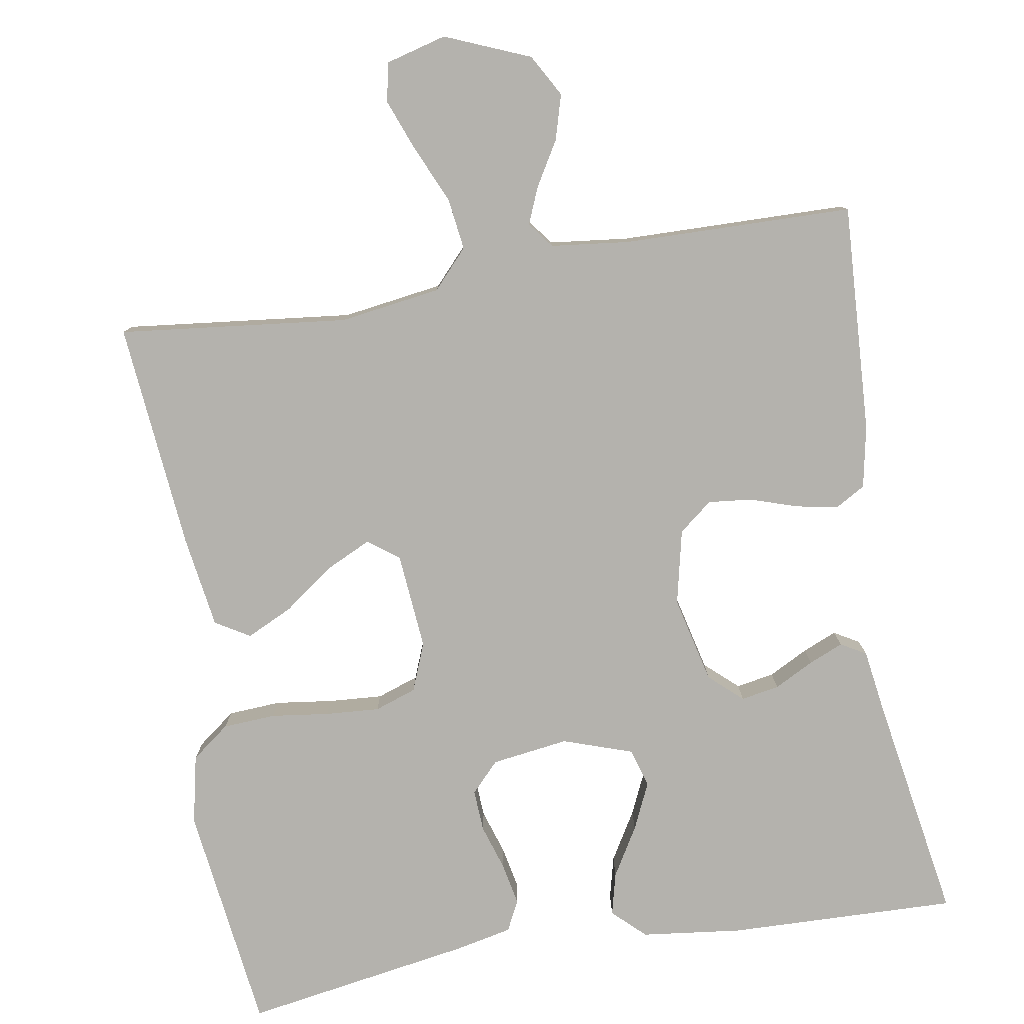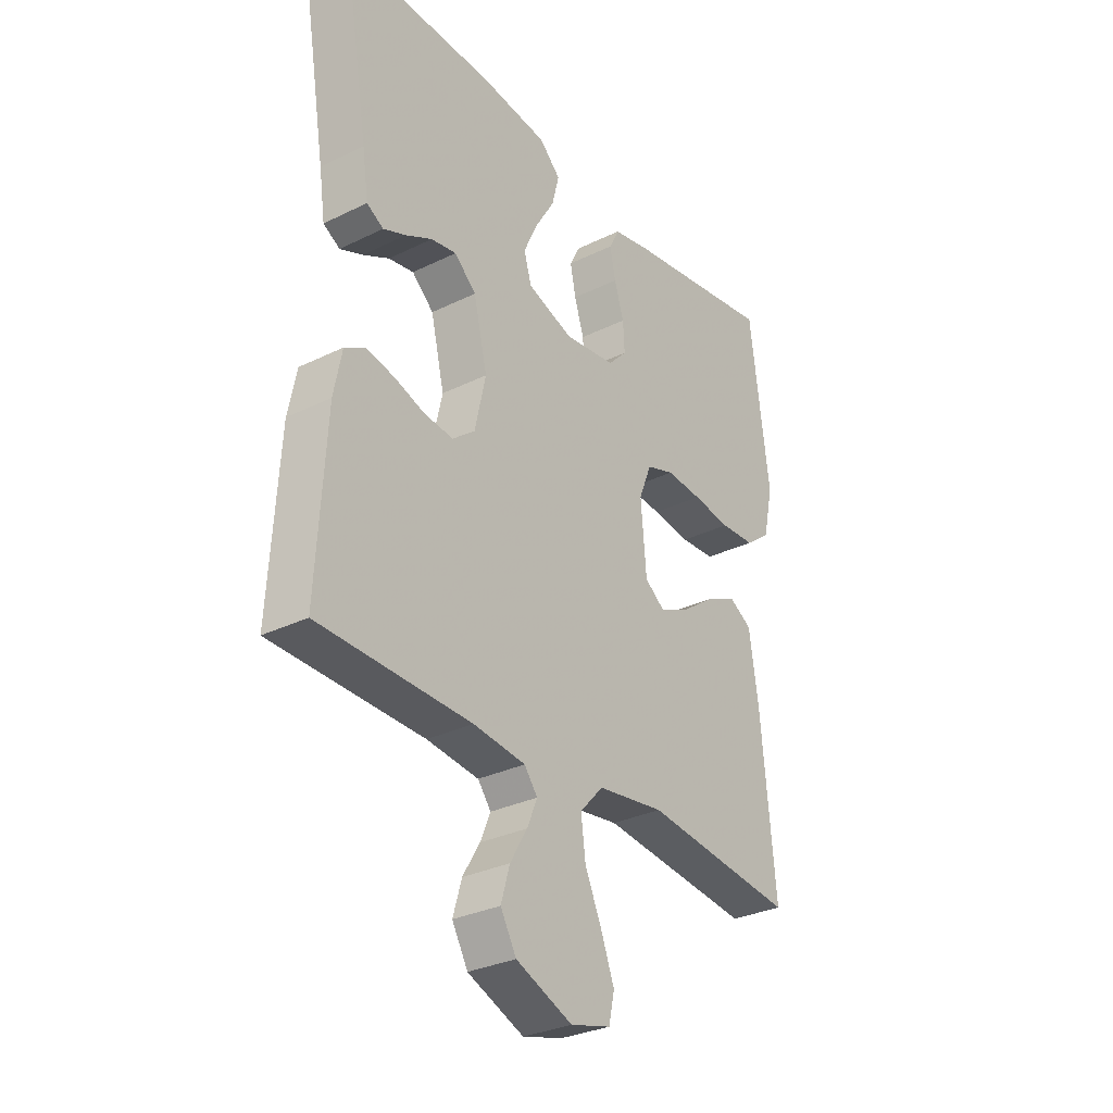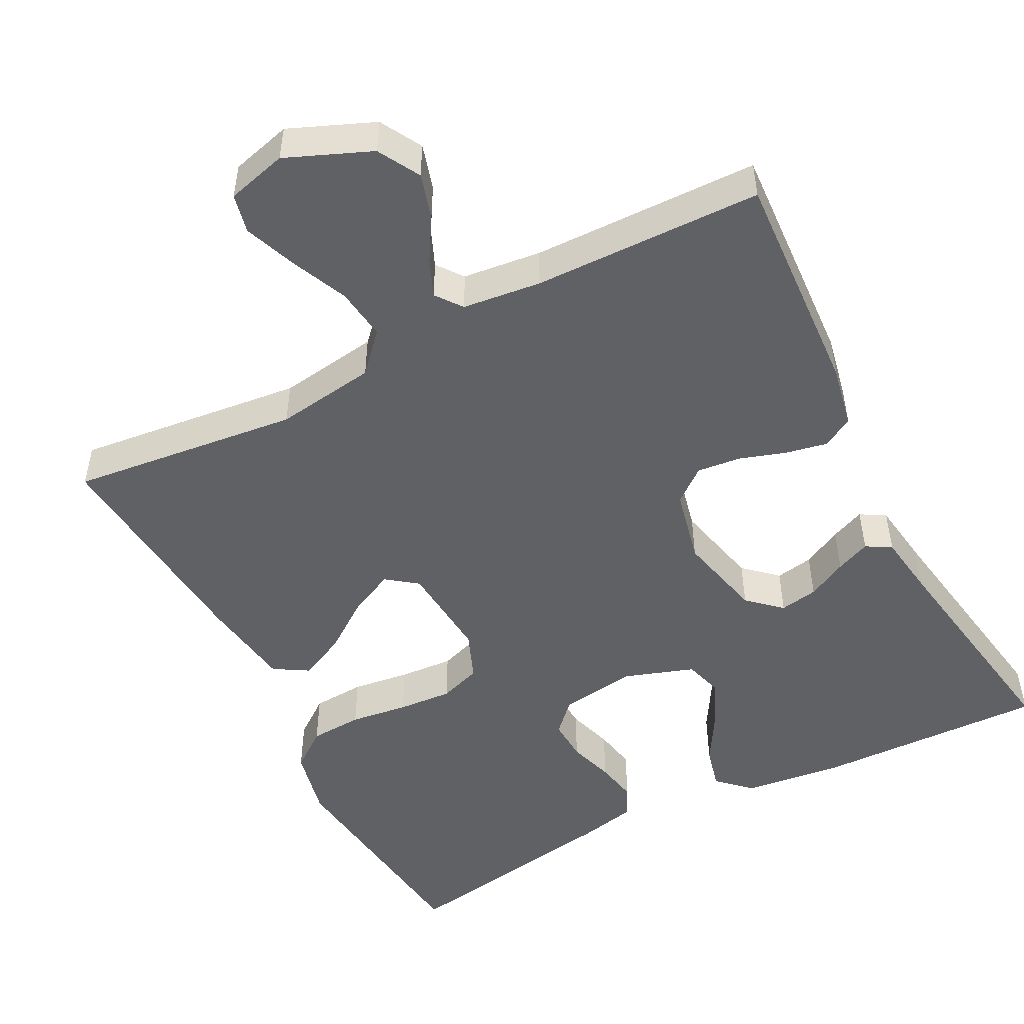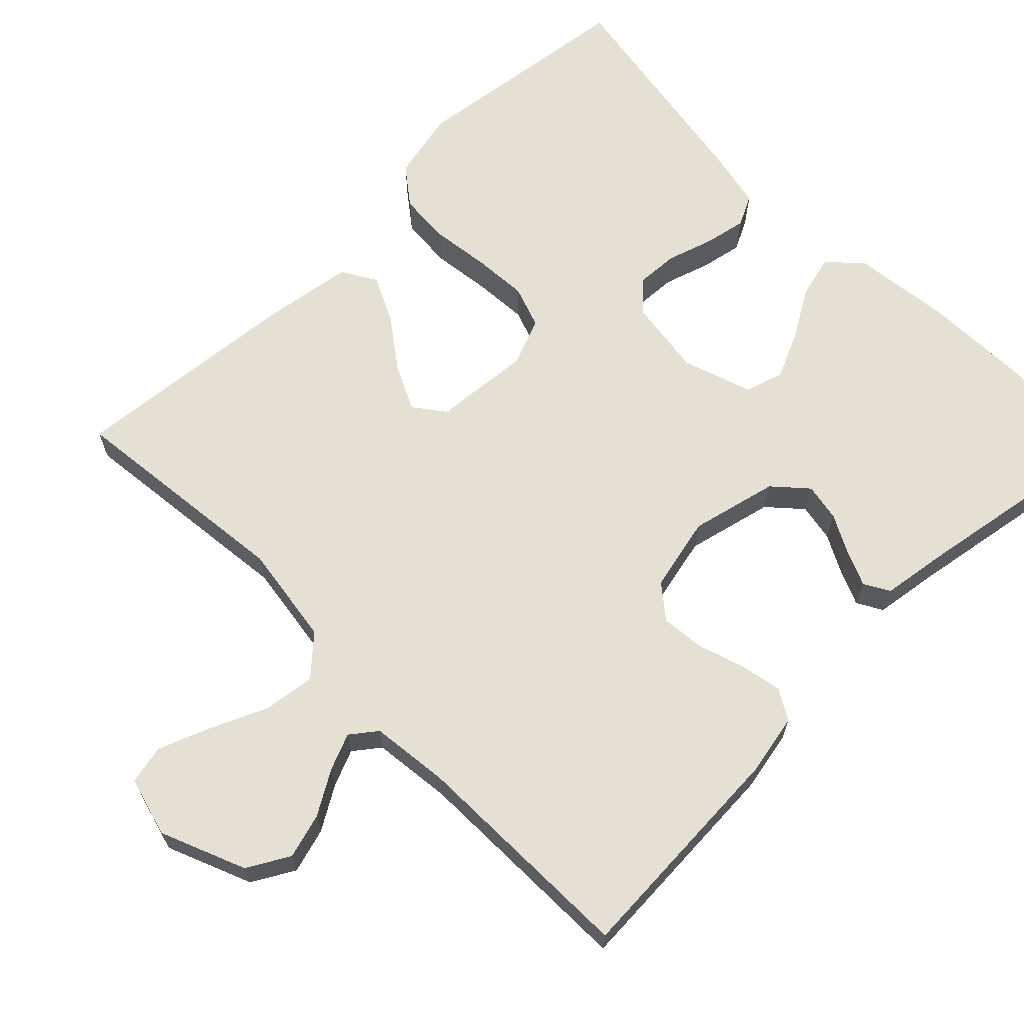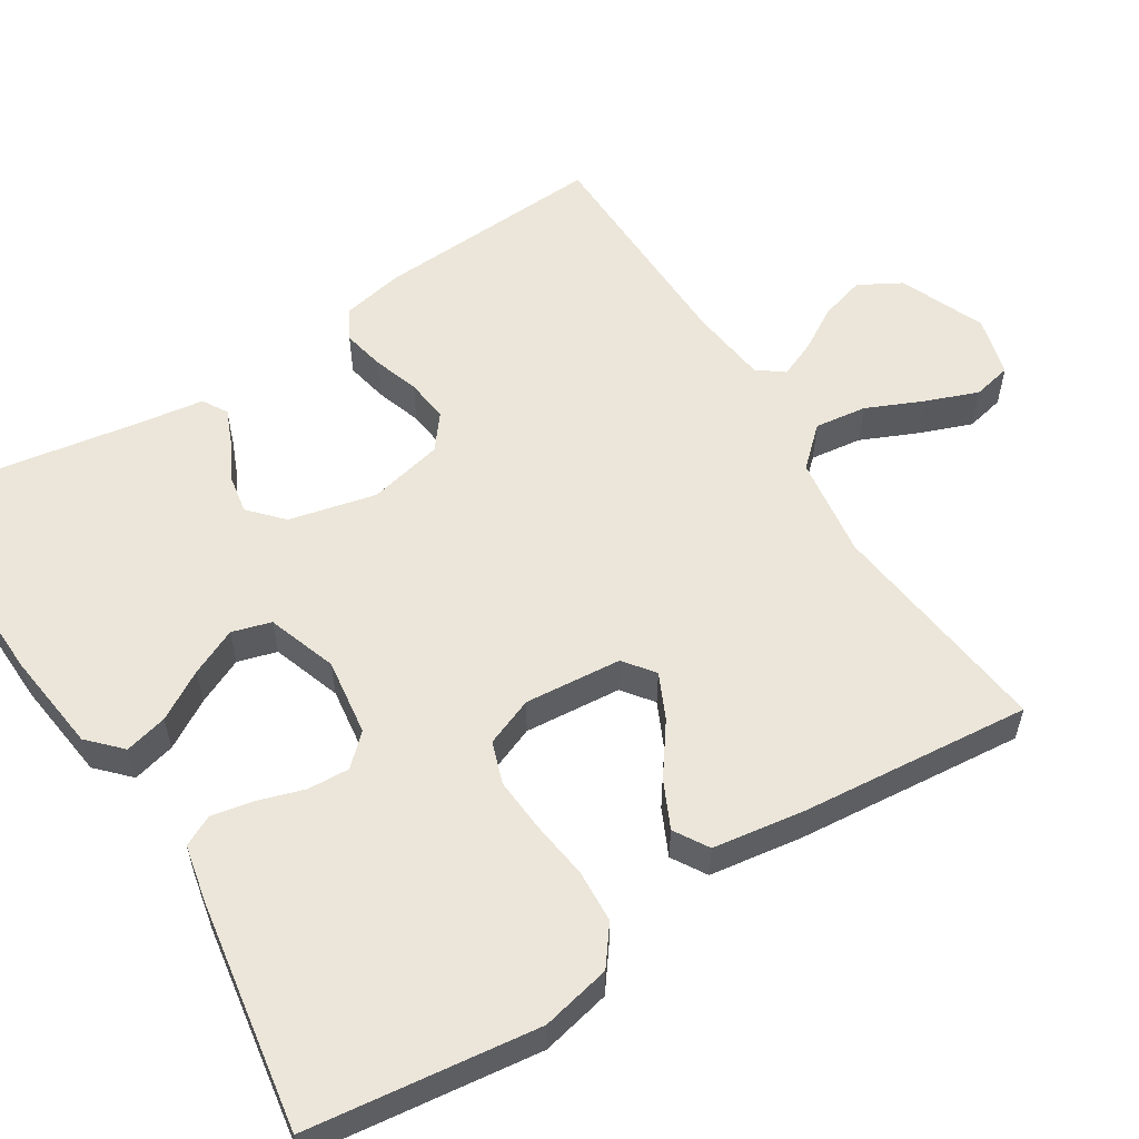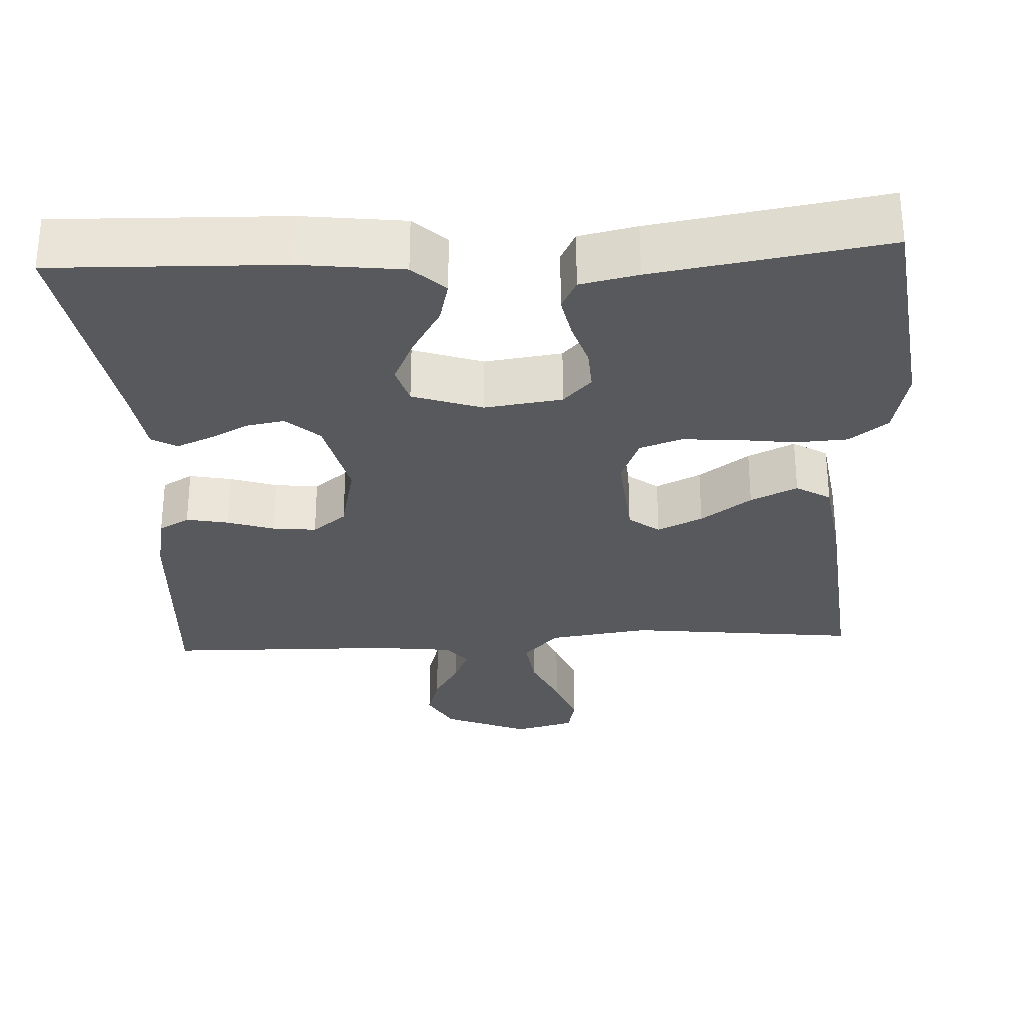
<metadata>
{"format":"obj","ext":"obj","renderer":"f3d","projection":"perspective","resolution":1024,"background":"white","views":[{"elev":-79.6,"azim":-170.4,"up":"+Y"},{"elev":-30.7,"azim":-54.8,"up":"+Z"},{"elev":-50.2,"azim":-152.7,"up":"+Y"},{"elev":65.9,"azim":-134.4,"up":"+Y"},{"elev":56.7,"azim":57.7,"up":"+Y"},{"elev":-29.7,"azim":2.9,"up":"+Y"}]}
</metadata>
<code>
v -0.5 0.07 -0.5
v -0.483 0.07 -0.2
v -0.467 0.07 -0.119
v -0.427 0.07 -0.096
v -0.372 0.07 -0.107
v -0.311 0.07 -0.127
v -0.254 0.07 -0.133
v -0.21 0.07 -0.098
v -0.188 0.07 0
v -0.215 0.07 0.114
v -0.258 0.07 0.153
v -0.308 0.07 0.144
v -0.36 0.07 0.117
v -0.405 0.07 0.098
v -0.438 0.07 0.117
v -0.45 0.07 0.2
v -0.5 0.07 0.5
v -0.2 0.07 0.491
v -0.068 0.07 0.475
v -0.026 0.07 0.435
v -0.04 0.07 0.379
v -0.078 0.07 0.315
v -0.106 0.07 0.254
v -0.091 0.07 0.203
v 0 0.07 0.172
v 0.101 0.07 0.186
v 0.138 0.07 0.225
v 0.135 0.07 0.28
v 0.116 0.07 0.34
v 0.105 0.07 0.395
v 0.125 0.07 0.435
v 0.2 0.07 0.451
v 0.5 0.07 0.5
v 0.538 0.07 0.2
v 0.518 0.07 0.109
v 0.468 0.07 0.071
v 0.399 0.07 0.067
v 0.323 0.07 0.077
v 0.252 0.07 0.082
v 0.197 0.07 0.063
v 0.172 0.07 0
v 0.183 0.07 -0.127
v 0.223 0.07 -0.157
v 0.282 0.07 -0.129
v 0.348 0.07 -0.081
v 0.409 0.07 -0.052
v 0.454 0.07 -0.079
v 0.472 0.07 -0.2
v 0.5 0.07 -0.5
v 0.2 0.07 -0.466
v 0.068 0.07 -0.485
v 0.022 0.07 -0.535
v 0.031 0.07 -0.603
v 0.064 0.07 -0.677
v 0.09 0.07 -0.745
v 0.079 0.07 -0.796
v 0 0.07 -0.817
v -0.111 0.07 -0.771
v -0.142 0.07 -0.716
v -0.125 0.07 -0.657
v -0.091 0.07 -0.6
v -0.071 0.07 -0.552
v -0.097 0.07 -0.518
v -0.2 0.07 -0.506
v -0.5 0 -0.5
v -0.483 0 -0.2
v -0.467 0 -0.119
v -0.427 0 -0.096
v -0.372 0 -0.107
v -0.311 0 -0.127
v -0.254 0 -0.133
v -0.21 0 -0.098
v -0.188 0 0
v -0.215 0 0.114
v -0.258 0 0.153
v -0.308 0 0.144
v -0.36 0 0.117
v -0.405 0 0.098
v -0.438 0 0.117
v -0.45 0 0.2
v -0.5 0 0.5
v -0.2 0 0.491
v -0.068 0 0.475
v -0.026 0 0.435
v -0.04 0 0.379
v -0.078 0 0.315
v -0.106 0 0.254
v -0.091 0 0.203
v 0 0 0.172
v 0.101 0 0.186
v 0.138 0 0.225
v 0.135 0 0.28
v 0.116 0 0.34
v 0.105 0 0.395
v 0.125 0 0.435
v 0.2 0 0.451
v 0.5 0 0.5
v 0.538 0 0.2
v 0.518 0 0.109
v 0.468 0 0.071
v 0.399 0 0.067
v 0.323 0 0.077
v 0.252 0 0.082
v 0.197 0 0.063
v 0.172 0 0
v 0.183 0 -0.127
v 0.223 0 -0.157
v 0.282 0 -0.129
v 0.348 0 -0.081
v 0.409 0 -0.052
v 0.454 0 -0.079
v 0.472 0 -0.2
v 0.5 0 -0.5
v 0.2 0 -0.466
v 0.068 0 -0.485
v 0.022 0 -0.535
v 0.031 0 -0.603
v 0.064 0 -0.677
v 0.09 0 -0.745
v 0.079 0 -0.796
v 0 0 -0.817
v -0.111 0 -0.771
v -0.142 0 -0.716
v -0.125 0 -0.657
v -0.091 0 -0.6
v -0.071 0 -0.552
v -0.097 0 -0.518
v -0.2 0 -0.506
f 59 60 61
f 58 59 61
f 57 58 61
f 56 57 61
f 55 56 61
f 54 55 61
f 53 54 61
f 52 53 61 62
f 51 52 62 63
f 48 49 50
f 47 48 50
f 46 47 50
f 45 46 50
f 44 45 50
f 43 44 50 51
f 51 63 64
f 43 51 64
f 42 43 64
f 36 37 38
f 35 36 38
f 34 35 38
f 33 34 38
f 32 33 38
f 31 32 38
f 30 31 38
f 29 30 38
f 28 29 38
f 27 28 38 39
f 26 27 39 40
f 20 21 22
f 19 20 22
f 18 19 22
f 17 18 22
f 16 17 22
f 16 22 23
f 15 16 23
f 14 15 23
f 13 14 23
f 12 13 23
f 11 12 23 24
f 4 5 6
f 3 4 6
f 2 3 6
f 1 2 6
f 64 1 6
f 64 6 7
f 64 7 8
f 42 64 8
f 41 42 8
f 41 8 9
f 40 41 9
f 26 40 9
f 25 26 9
f 10 11 24 25
f 9 10 25
f 125 124 123
f 125 123 122
f 125 122 121
f 125 121 120
f 125 120 119
f 125 119 118
f 125 118 117
f 126 125 117 116
f 127 126 116 115
f 114 113 112
f 114 112 111
f 114 111 110
f 114 110 109
f 114 109 108
f 115 114 108 107
f 128 127 115
f 128 115 107
f 128 107 106
f 102 101 100
f 102 100 99
f 102 99 98
f 102 98 97
f 102 97 96
f 102 96 95
f 102 95 94
f 102 94 93
f 102 93 92
f 103 102 92 91
f 104 103 91 90
f 86 85 84
f 86 84 83
f 86 83 82
f 86 82 81
f 86 81 80
f 87 86 80
f 87 80 79
f 87 79 78
f 87 78 77
f 87 77 76
f 88 87 76 75
f 70 69 68
f 70 68 67
f 70 67 66
f 70 66 65
f 70 65 128
f 71 70 128
f 72 71 128
f 72 128 106
f 72 106 105
f 73 72 105
f 73 105 104
f 73 104 90
f 73 90 89
f 89 88 75 74
f 89 74 73
f 1 65 66 2
f 2 66 67 3
f 3 67 68 4
f 4 68 69 5
f 5 69 70 6
f 6 70 71 7
f 7 71 72 8
f 8 72 73 9
f 9 73 74 10
f 10 74 75 11
f 11 75 76 12
f 12 76 77 13
f 13 77 78 14
f 14 78 79 15
f 15 79 80 16
f 16 80 81 17
f 17 81 82 18
f 18 82 83 19
f 19 83 84 20
f 20 84 85 21
f 21 85 86 22
f 22 86 87 23
f 23 87 88 24
f 24 88 89 25
f 25 89 90 26
f 26 90 91 27
f 27 91 92 28
f 28 92 93 29
f 29 93 94 30
f 30 94 95 31
f 31 95 96 32
f 32 96 97 33
f 33 97 98 34
f 34 98 99 35
f 35 99 100 36
f 36 100 101 37
f 37 101 102 38
f 38 102 103 39
f 39 103 104 40
f 40 104 105 41
f 41 105 106 42
f 42 106 107 43
f 43 107 108 44
f 44 108 109 45
f 45 109 110 46
f 46 110 111 47
f 47 111 112 48
f 48 112 113 49
f 49 113 114 50
f 50 114 115 51
f 51 115 116 52
f 52 116 117 53
f 53 117 118 54
f 54 118 119 55
f 55 119 120 56
f 56 120 121 57
f 57 121 122 58
f 58 122 123 59
f 59 123 124 60
f 60 124 125 61
f 61 125 126 62
f 62 126 127 63
f 63 127 128 64
f 64 128 65 1

</code>
